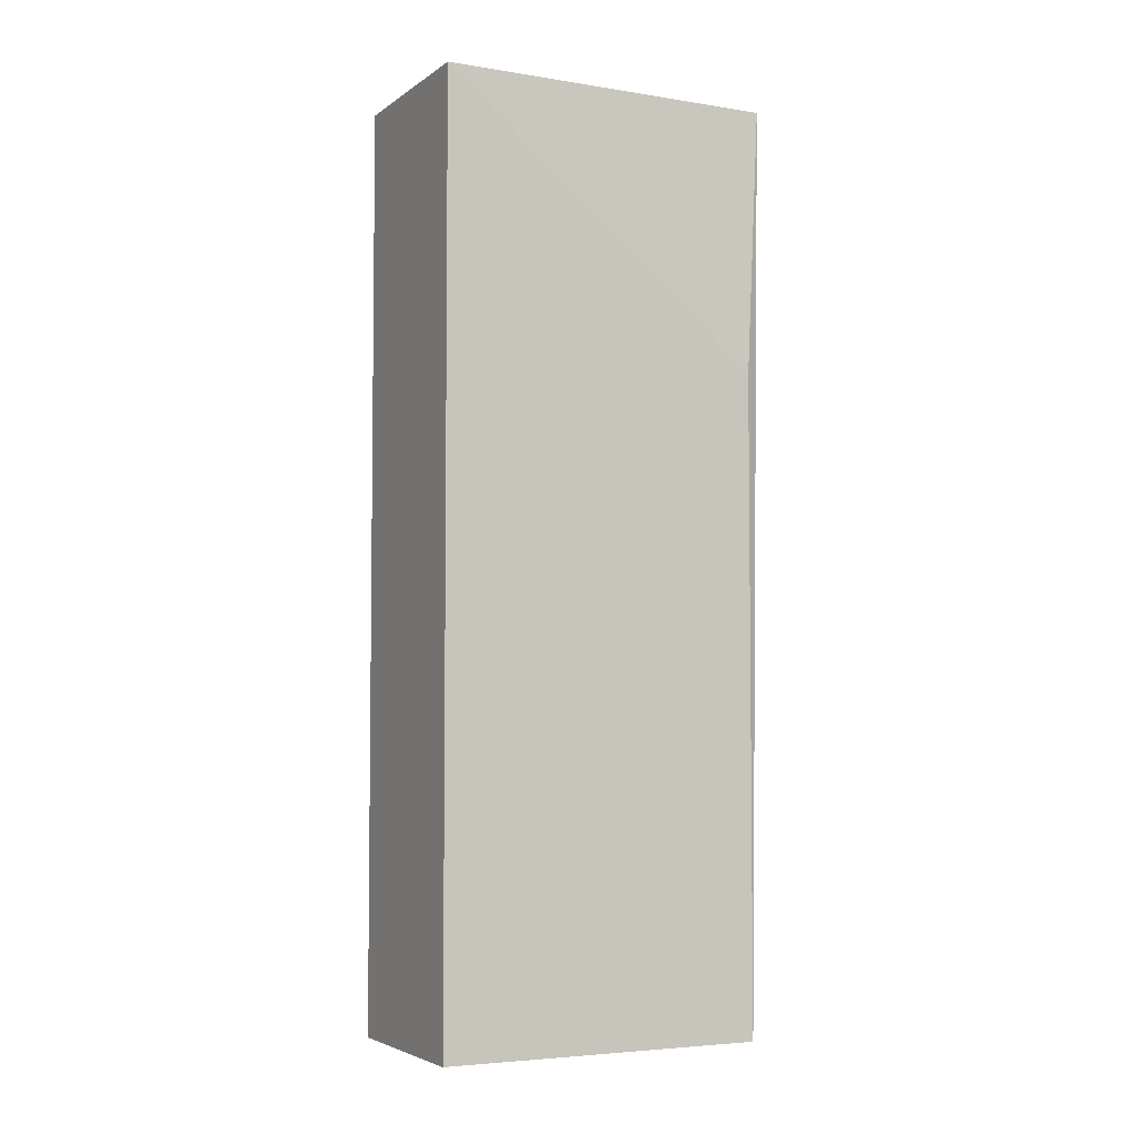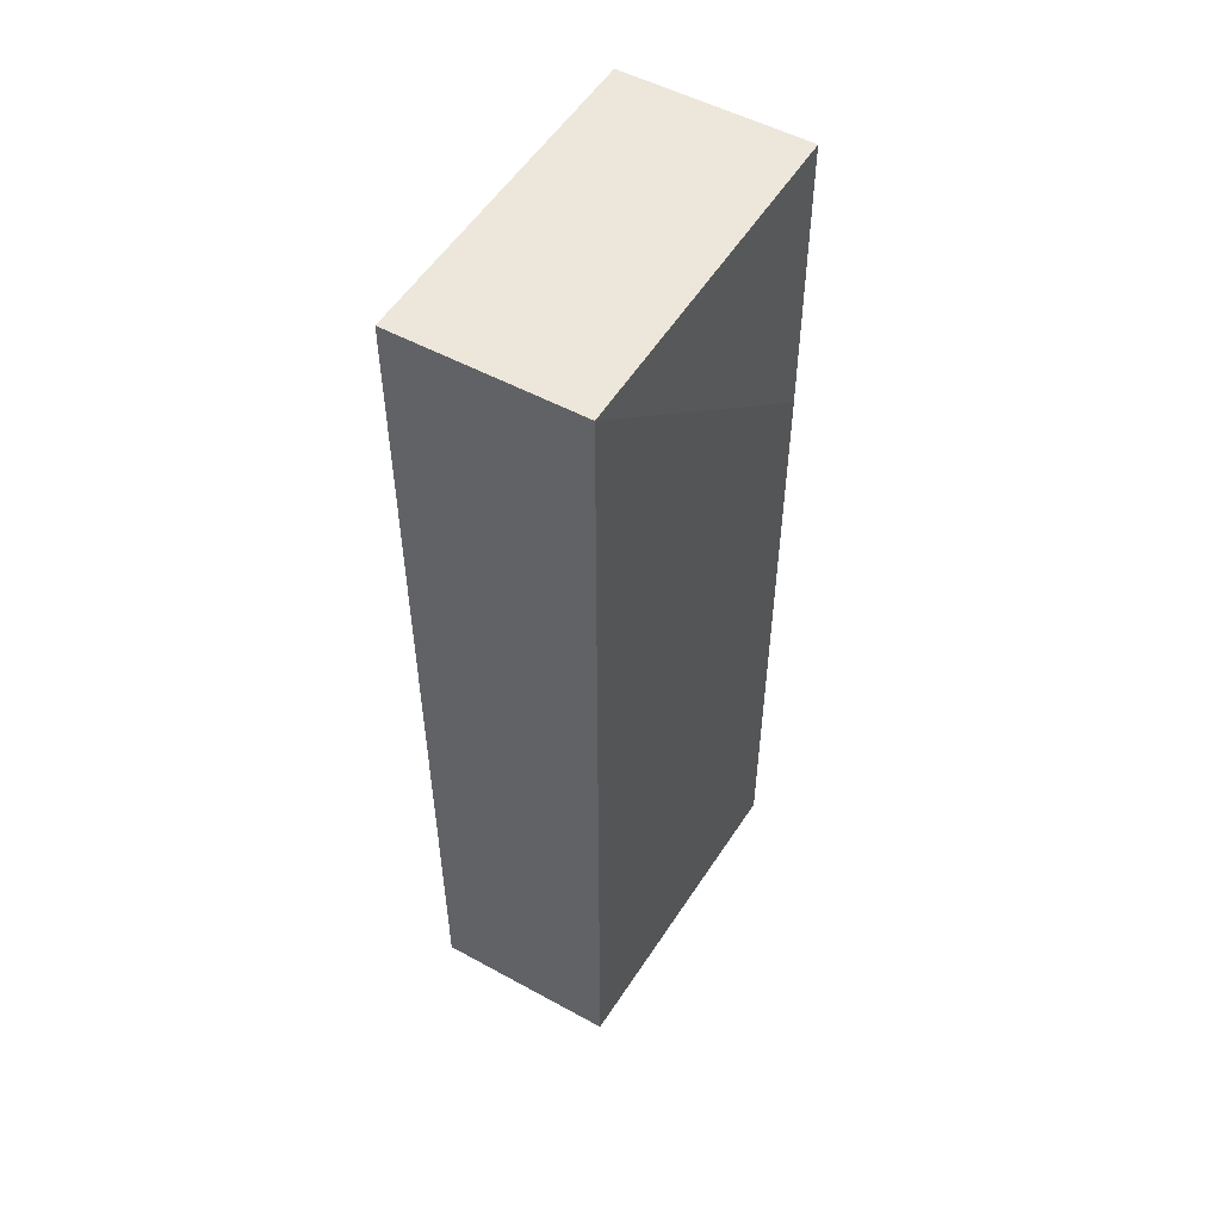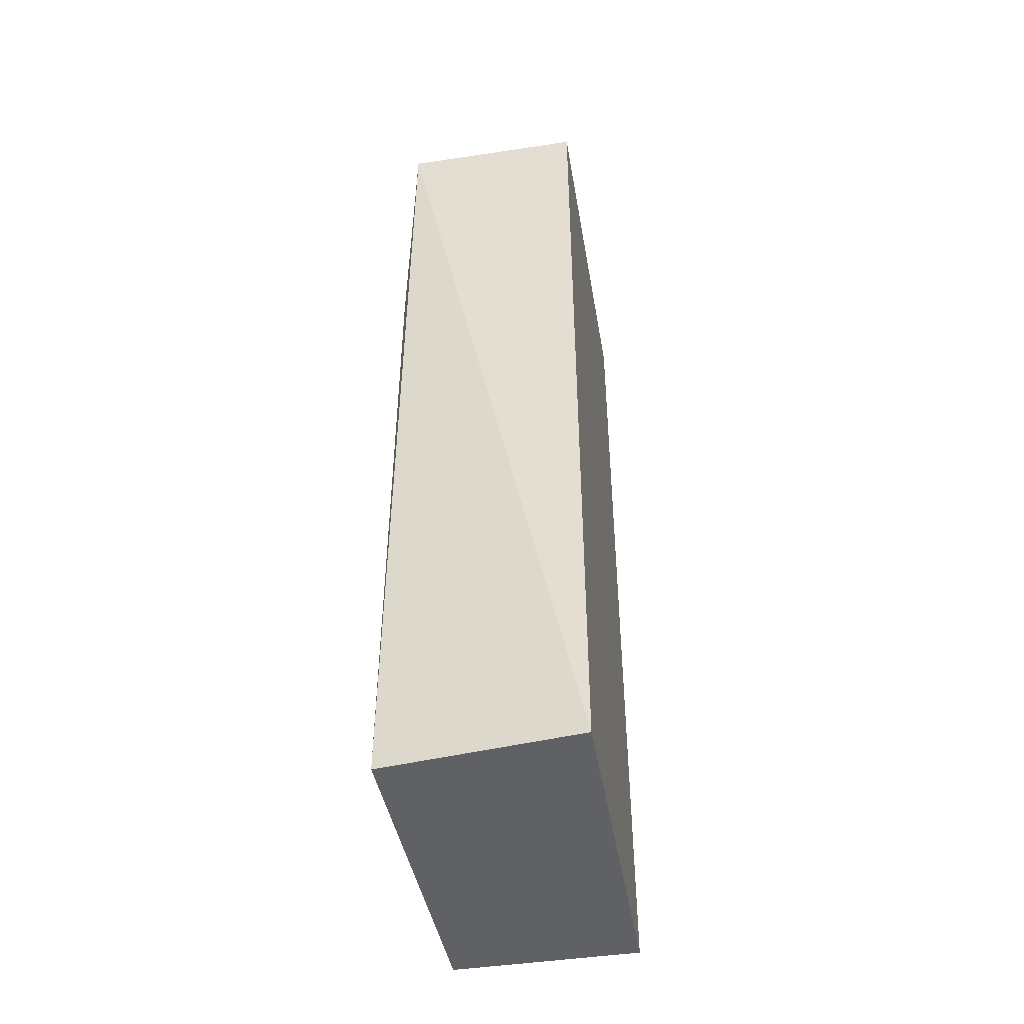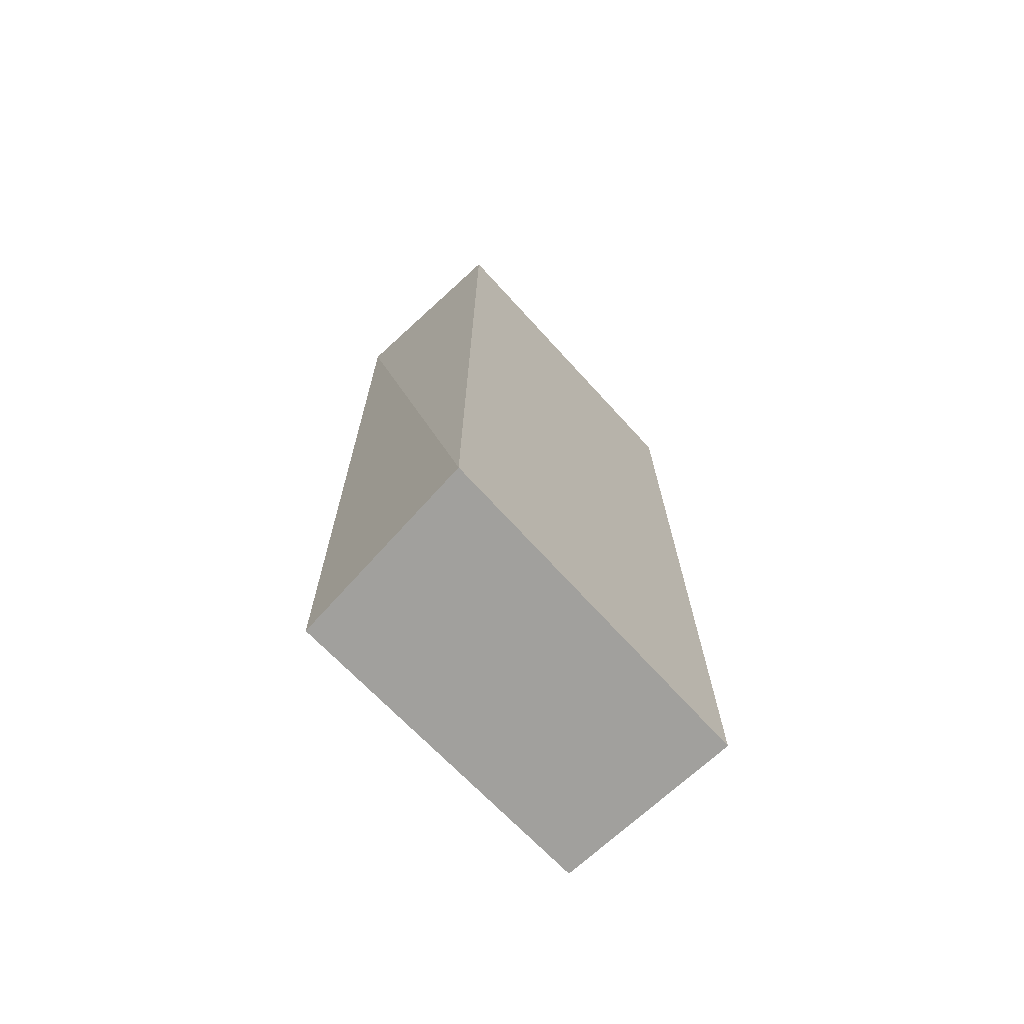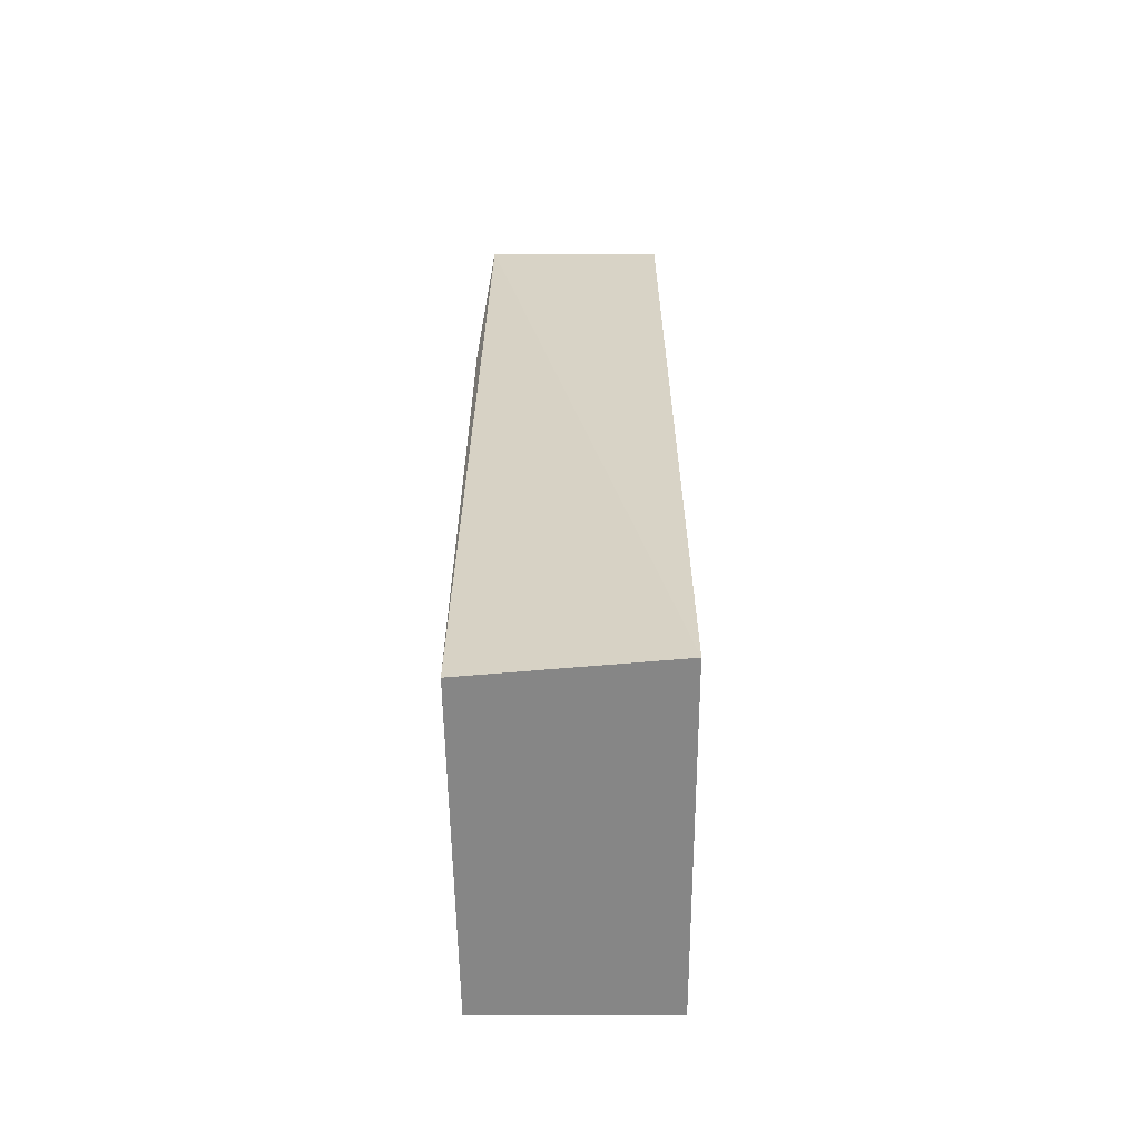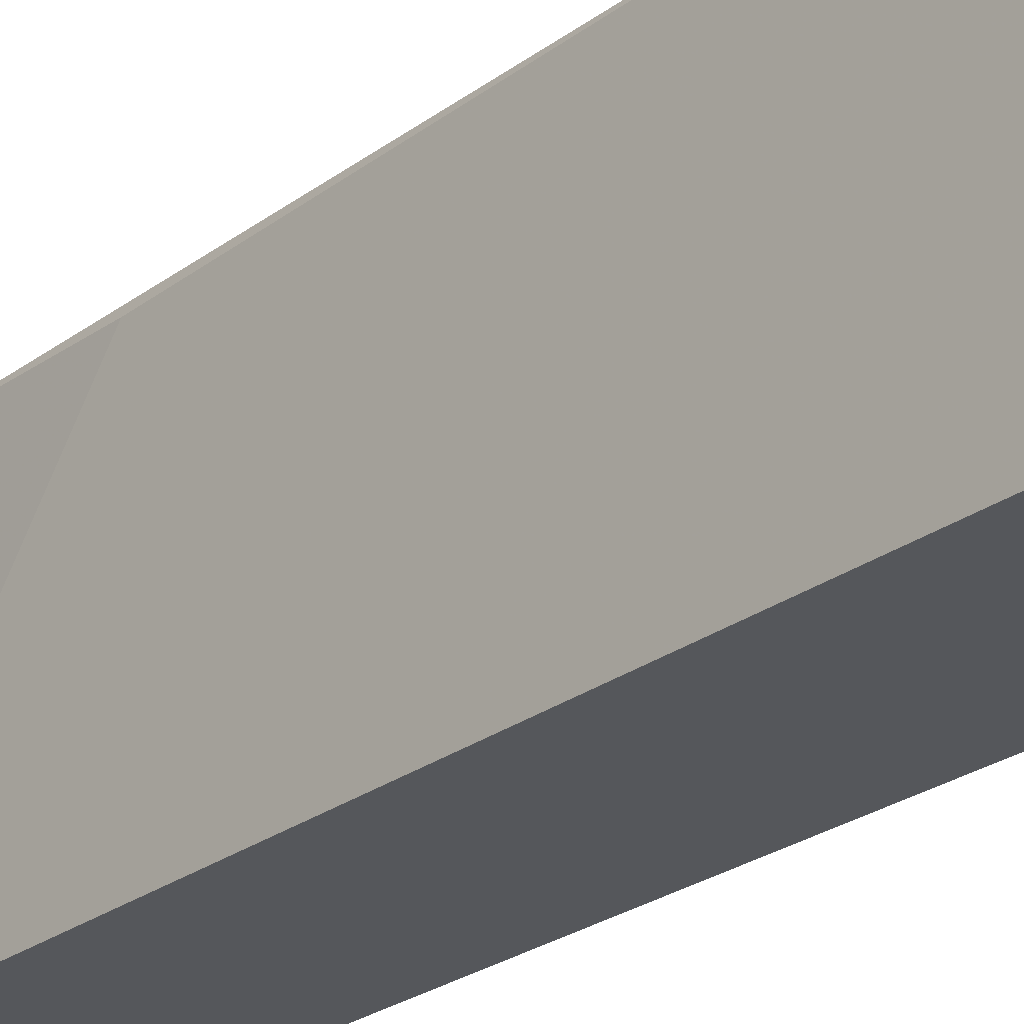
<metadata>
{"format":"obj","ext":"obj","renderer":"f3d","projection":"perspective","resolution":1024,"background":"white","views":[{"elev":-4.4,"azim":-117.1,"up":"+Y"},{"elev":52.2,"azim":-149.5,"up":"+Y"},{"elev":-46.4,"azim":9.7,"up":"+Y"},{"elev":-71.7,"azim":42.5,"up":"+Y"},{"elev":-62.2,"azim":-0.2,"up":"+Y"},{"elev":-27.0,"azim":-41.5,"up":"+Z"}]}
</metadata>
<code>
v 0.06 0.08 0.001364
v 0.06 0.02091 0.001364
v 0.06 0.08 -0.02045
v 0.04818 0.08 -0.02045
v 0.04818 0.08 0.001364
v 0.04818 0.02091 -0.02045
v 0.06 0.02091 -0.02045
v 0.0476 0.02091 0.0002
v 0.0476 0.06273 0.0002
f 1 2 3
f 1 3 4
f 5 2 1
f 5 1 4
f 6 4 3
f 7 6 3
f 7 3 2
f 7 2 6
f 8 4 6
f 8 6 2
f 8 2 5
f 9 8 5
f 9 5 4
f 9 4 8

</code>
